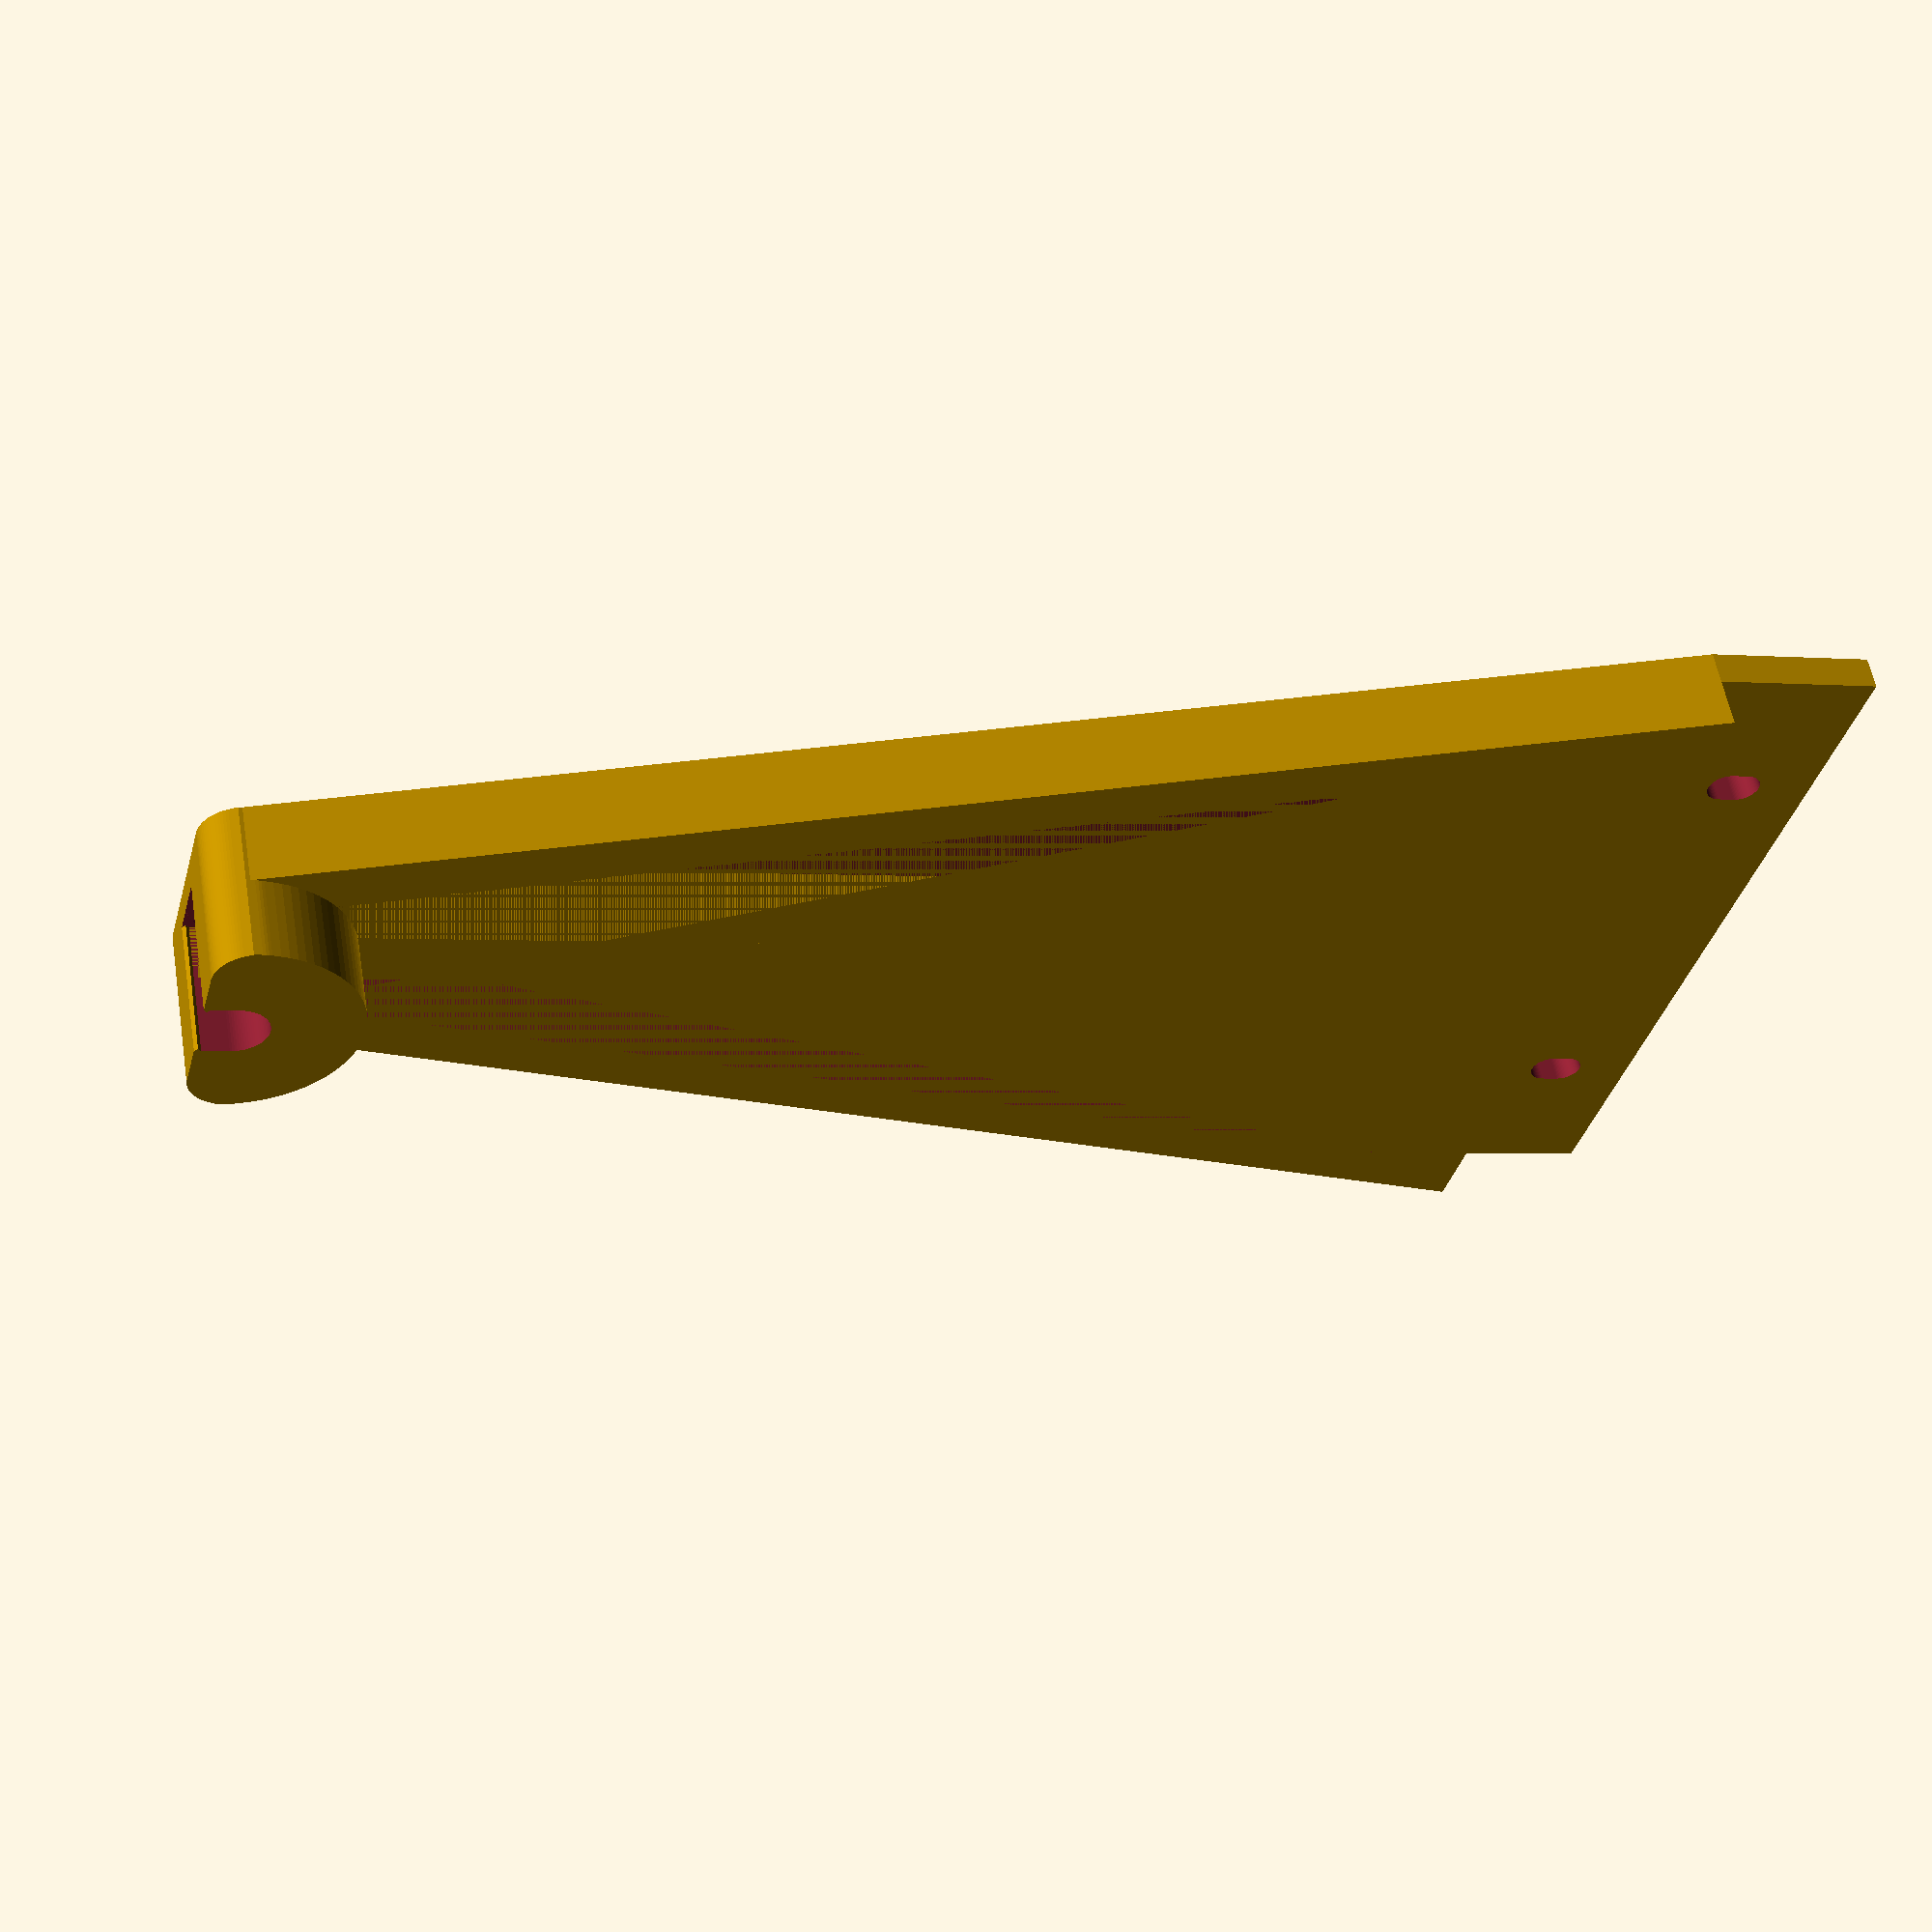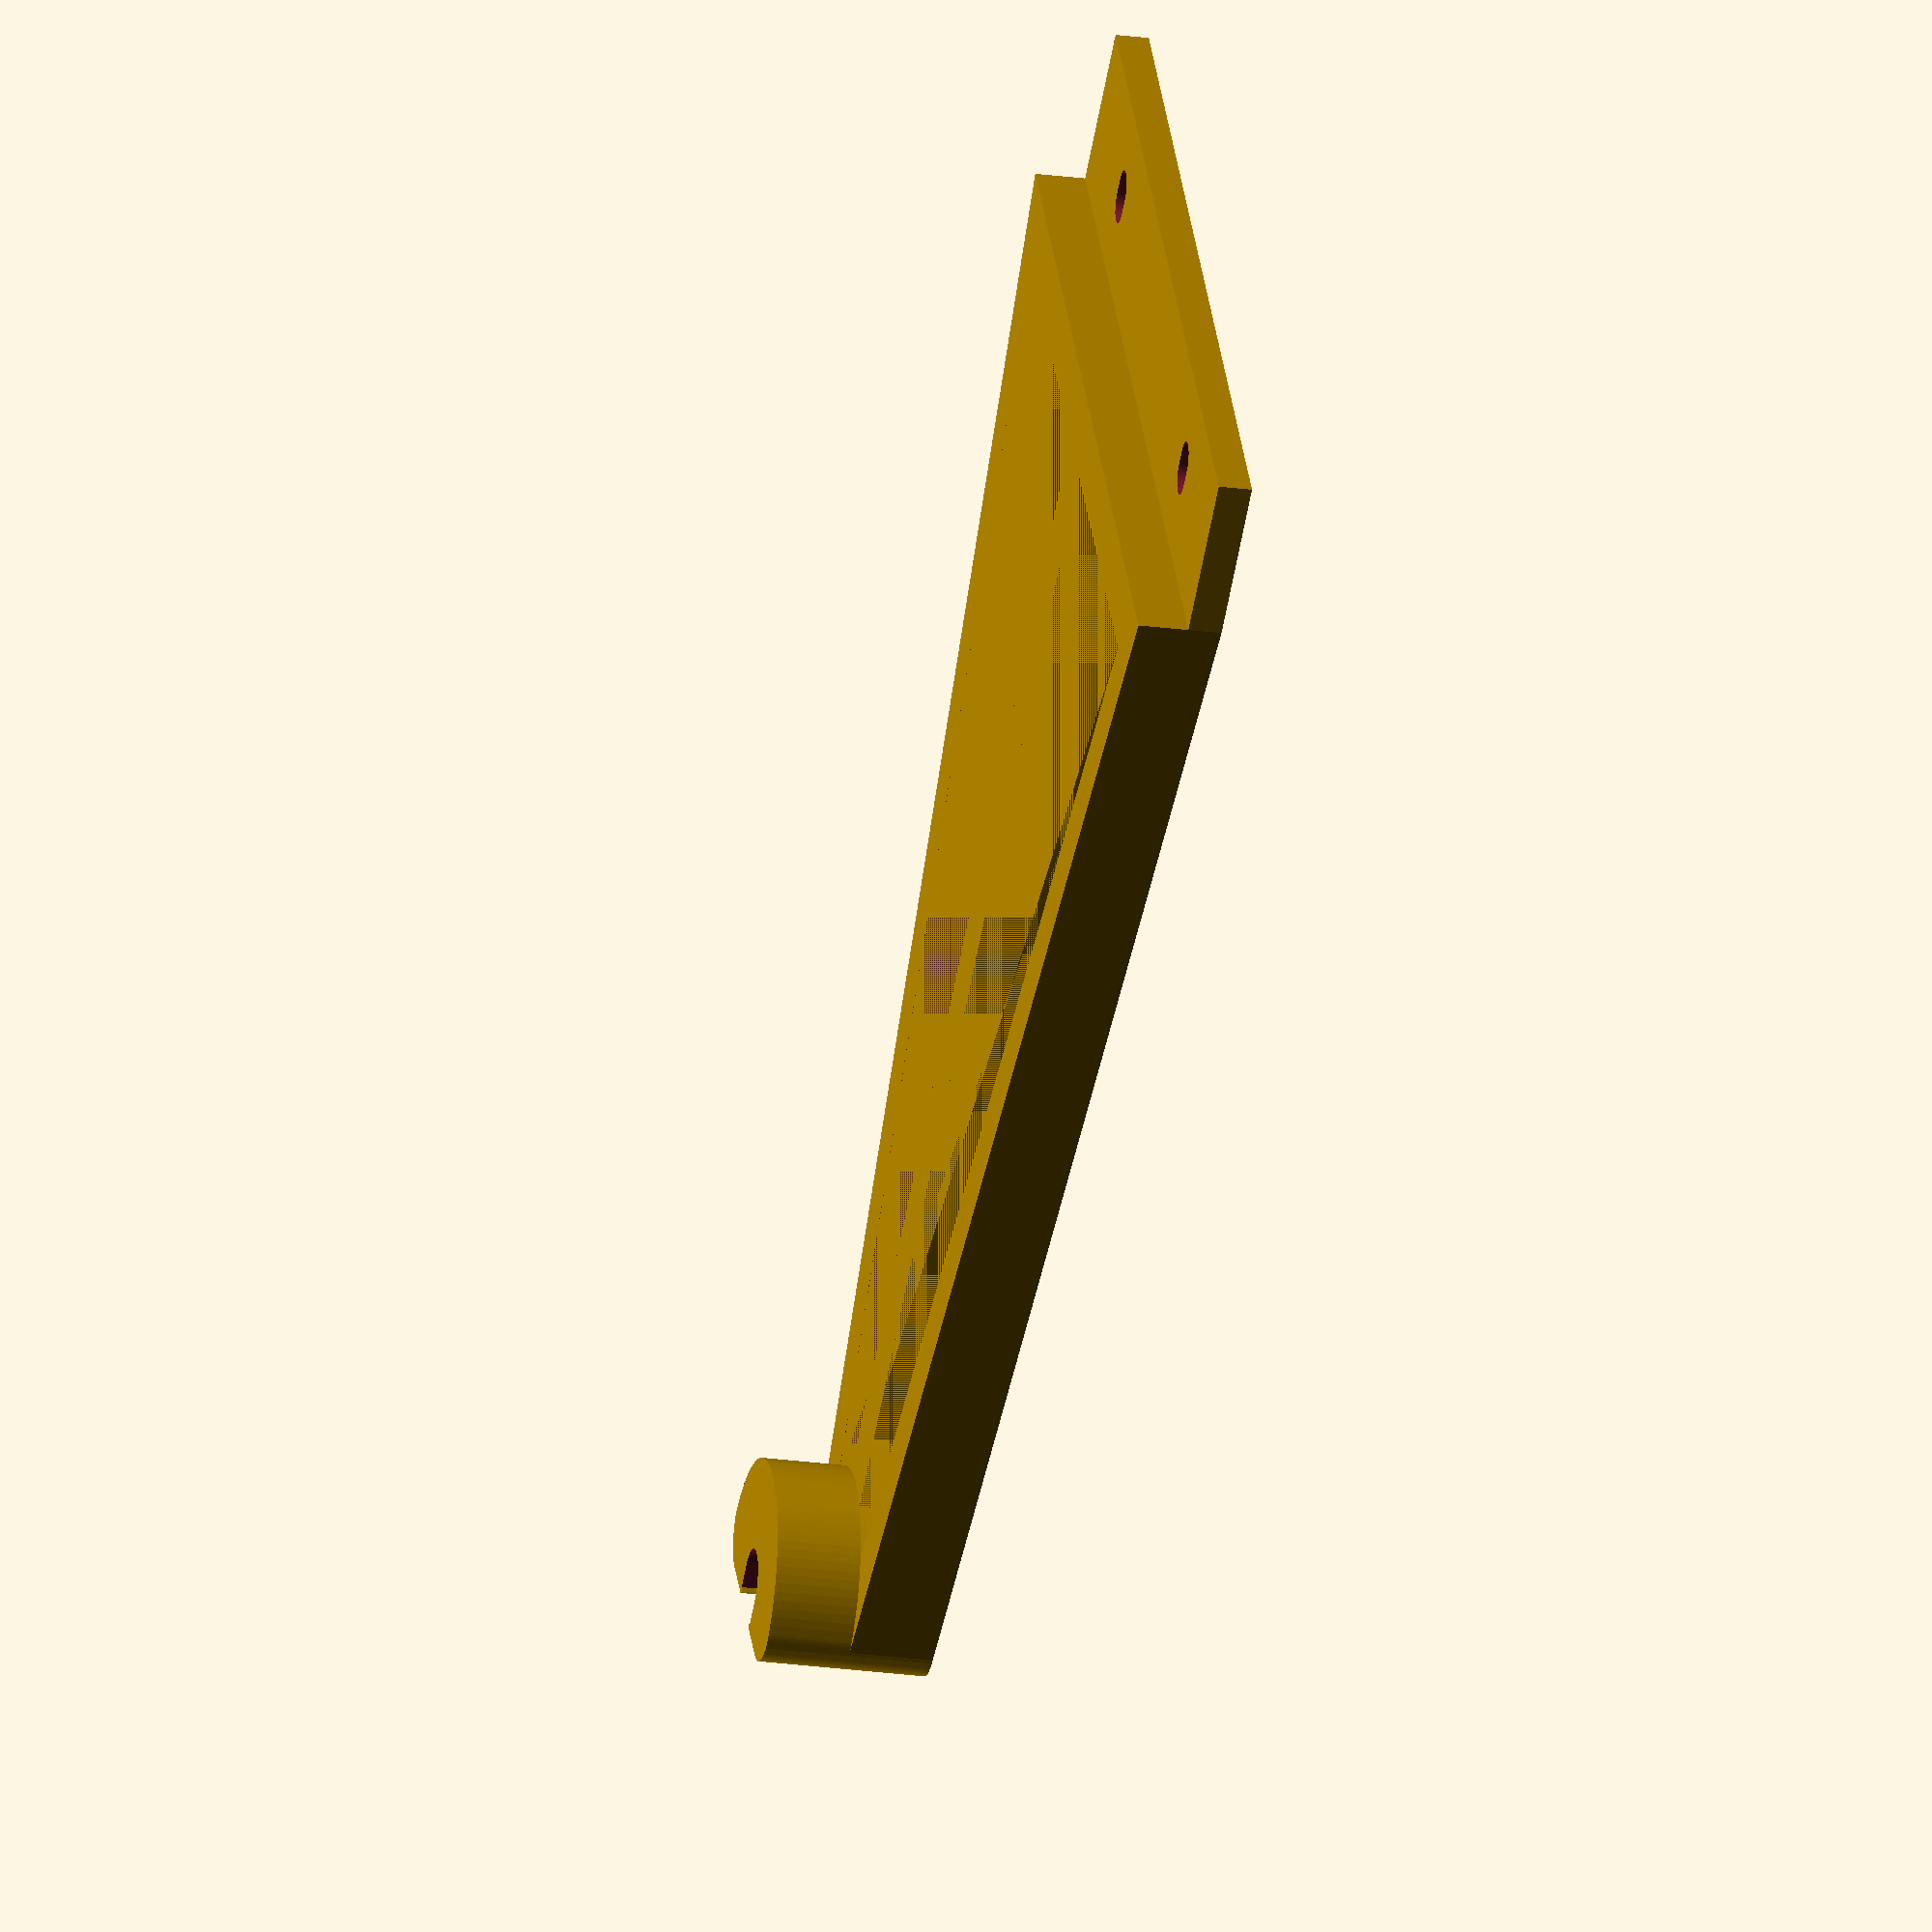
<openscad>
// License: GNU LGPL 2.1 or later.
// © 2013 by Peter-Paul van Gemerden

/* [Basic Settings] */

width = 100;
height = 170;
rod_diameter = 8;
test_object = "Full Render"; // [Test Object,Full Render]
quality = 90; // [30:Draft,60:Medium,90:High (recommended),120:Rediculous]

/* [Bracket] */

// Thickness of the entire bracket.
thickness = 10;
// Depth of the ridge. Will be subtracted from Thickness. For best results, use the thickness of your sheet material, e.g. 6mm.
ridge_thickness = 6;
// How far below the ridge should the flange extend?
flange_height = 20;
screwhole_size = 4.6;
screwhole_extra_length = 2;
// Offset from the center of the bracket.
screwhole_offset = 30;

/* [Rod support] */

// The amount of extra room for the rod support.
rod_diameter_tolerance = 0.4;
// The thickness of the snap fit ridges inside the rod support.
rod_snap_fit = 0.4;
rod_support_depth = 17;
rod_support_back_wall = 3;
// How much the top corners should be rounded.
rounding = 5;

//------------ Calculated values --------------//
rod_r = rod_diameter / 2;
wall = 0.08*width;
top_width = 2*(rod_r+wall) + rod_diameter_tolerance + rounding;
$fn = quality;

//------------------ Code ---------------------//

if (preview_tab == "Rod support") {
  if (test_object == "Test Object")
    rotate([0, 0, -90]) test();
  else
    rotate([0, 0, -90]) full();
} else {
  if (test_object == "Test Object")
    test();
  else
    rotate([180, 0, 0])full();
}

module full() {
  difference() {
    union() {
      body();
      translate([0, 0, -rod_support_depth + ridge_thickness + 1]) rod_support();
      flange();
    }
    translate([0, 0, -rod_support_depth + ridge_thickness + 1]) rod_gap();
  }
}

module test() {
  scale([1, 1, 0.3])
  difference() {
    rod_support();
    rod_gap();
  }
}

module body() {
  difference() {
    body_shape();
    body_cutout();
  }
	//bracket();
}

module body_shape(h=height, w1=width, w2=top_width, t=thickness, r=rounding) {
  hull() {
    translate([-w1/2, 0, 0])
      cube([w1, 0.001, t]);
    translate([0, h-2*r, 0])
    body_top_rounded_cube(w2, 2*r, t, r);
  }
}

module body_top_rounded_cube(x, y, z, r) {
  x = x + 0.001;
  y = y + 0.001;
  minkowski() {
    translate([-x/2 + r, r, 0])
      cube([x-2*r, y-2*r, z-0.001]);
    cylinder(r=r, h=0.001);
  }
}

module body_cutout() {
  translate([0,wall,thickness-ridge_thickness + - 4])
  difference() {
    body_shape(height-2*wall + 10, width-2*wall, top_width-2*wall, r=rounding/3);
    vertical_strut();
  }
}

module vertical_strut() {
  translate([-wall/2, 0, 0])
    cube([wall, height, thickness]);
}

module rod_support() {
  rr = 2*rounding;
  z = rod_support_depth + rod_support_back_wall;
  hull() {
    translate([0, height-rr, 0])
      body_top_rounded_cube(top_width, rr, z, rounding);
    translate([0, height-rod_r, 0])
      difference() {
        cylinder(r=top_width/2, h=z);
        translate([-50, 0, -0.1])
          cube([100, 100, z+0.2]);
      }
  }
}

module rod_gap() {
  translate([0, height-rod_r, -0.1])
  difference() {
    union() {
      cylinder(r=rod_r, h=rod_support_depth+0.1);
      translate([-rod_r, 0, 0])
        cube([rod_diameter, rod_r+0.1, rod_support_depth]);
    }
    translate([-rod_r, 0, 0]) snap_fit_bump();
    translate([rod_r, 0, 0]) snap_fit_bump();
  }
}

module snap_fit_bump(invert=false) {
  translate([0, rod_r - rod_snap_fit, 0])
    cylinder(r=rod_snap_fit, h=rod_support_depth, $fn=4);
}

module flange() {
  xd = screwhole_offset;
  yd = flange_height / 2;
  difference() {
    translate([-width/2, -flange_height, thickness -(thickness-ridge_thickness) ])
      cube([width, flange_height, thickness-ridge_thickness]);
    translate([-xd, -yd, 0]) screwhole();
    translate([xd, -yd, 0])  screwhole();
  }
}

module bracket(){
	difference(){
	translate([-width / 2, 0, -thickness * 2]) cube([width, ridge_thickness, flange_height]);
	translate([-screwhole_offset, flange_height /2, -thickness ]) rotate([90, 0, 0]) screwhole();
translate([screwhole_offset, flange_height /2, -thickness ]) rotate([90, 0, 0]) screwhole();
}
}

module screwhole() {
  translate([0, -screwhole_extra_length/2, -0.1])
  hull() {
    cylinder(r=screwhole_size/2, h=thickness + 1);
    translate([0, screwhole_extra_length, 0])
      cylinder(r=screwhole_size/2, h=thickness + 1);
  }
}

// DEPRECATED
module diagonal_strut() {
  translate([wall-width/2,0,0])
    rotate([0,0,-asin((width/2)/height)])
    cube([wall, sqrt(pow(height,2)+pow(width/2,2)), thickness]);
}

</openscad>
<views>
elev=123.8 azim=285.2 roll=189.7 proj=p view=solid
elev=24.2 azim=55.9 roll=77.5 proj=o view=solid
</views>
